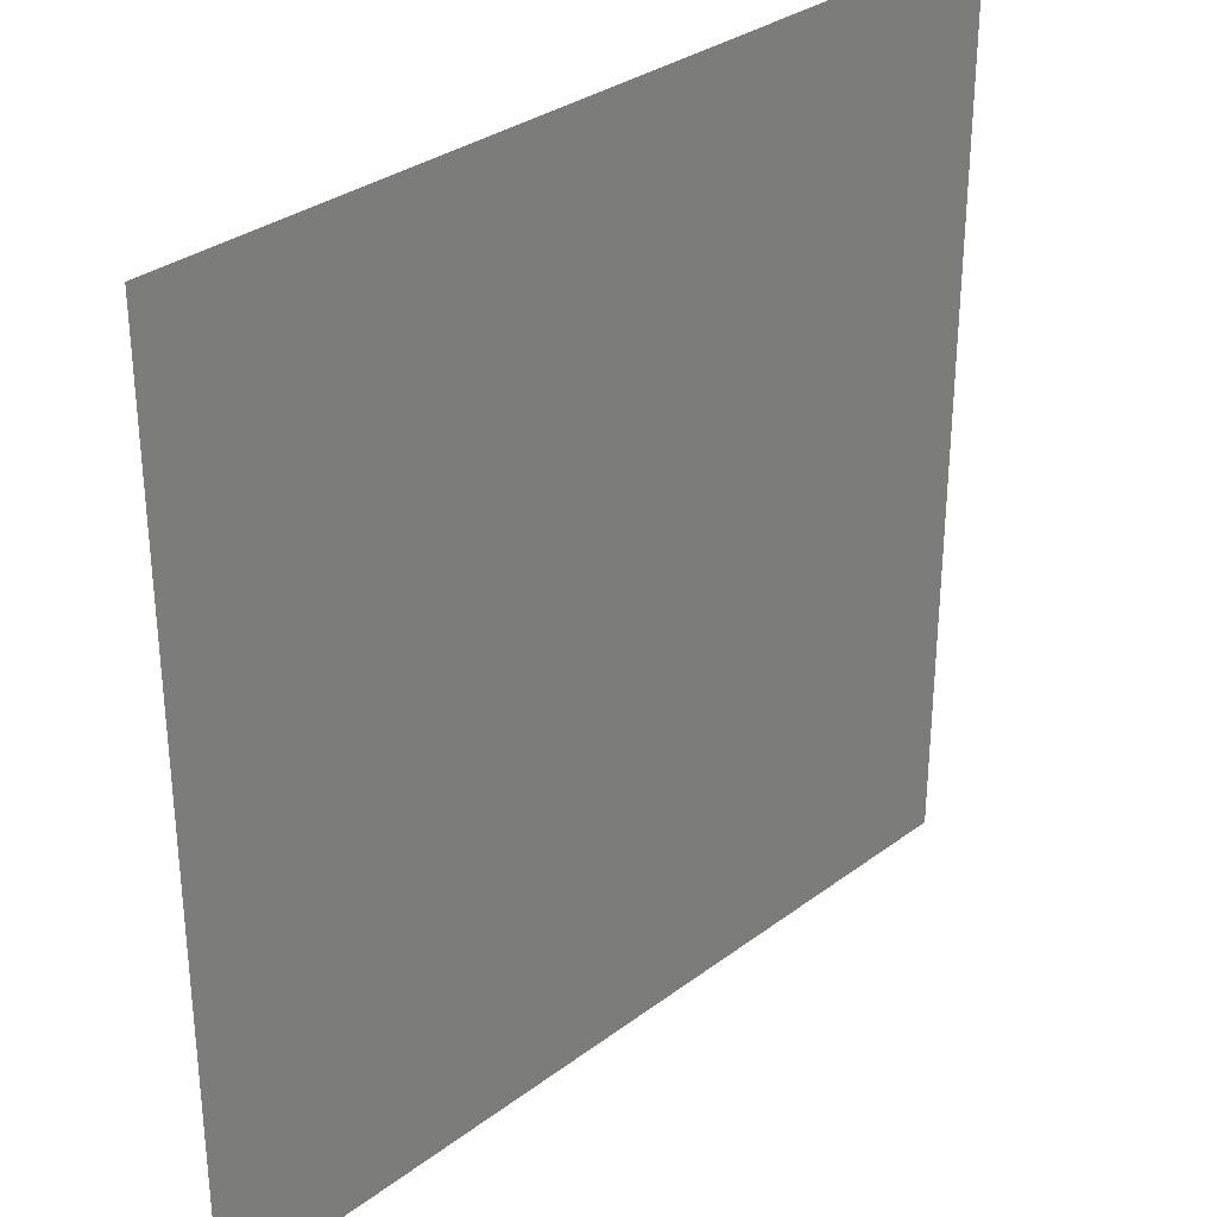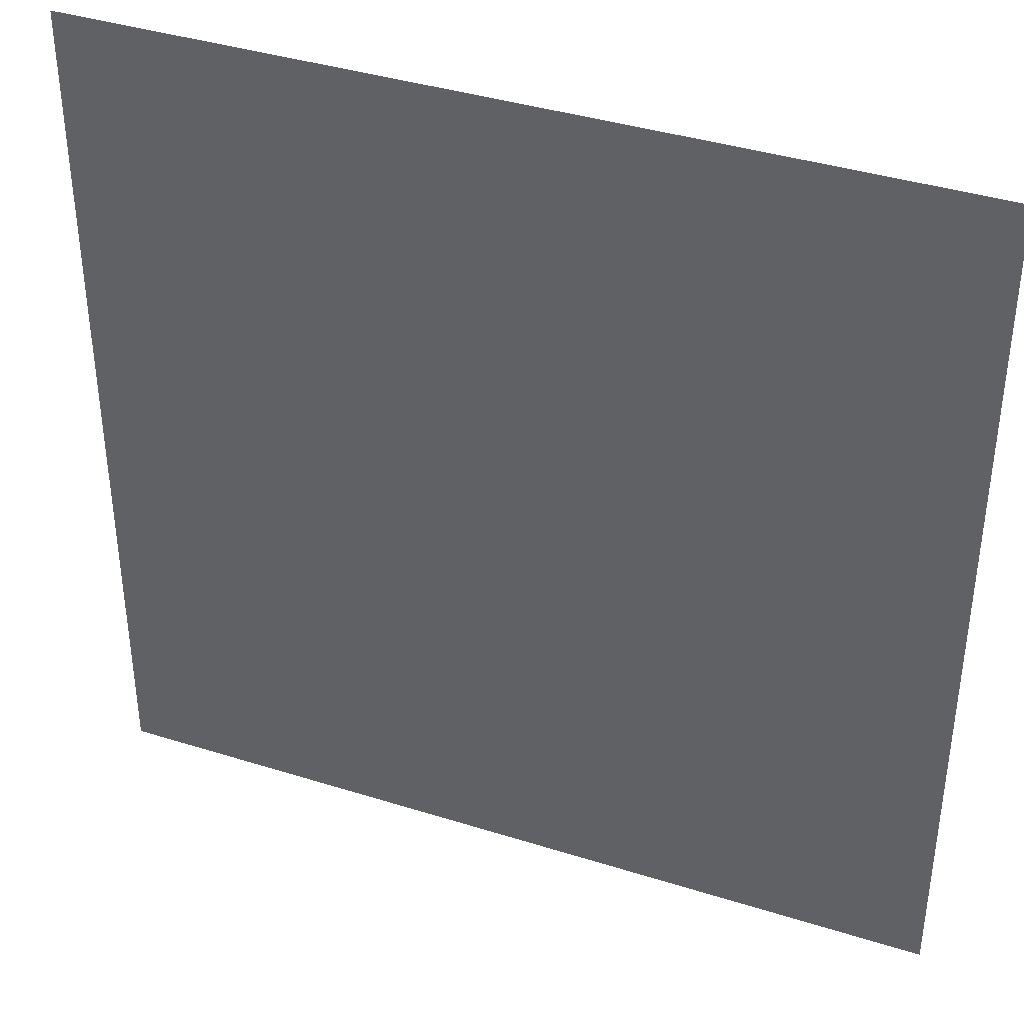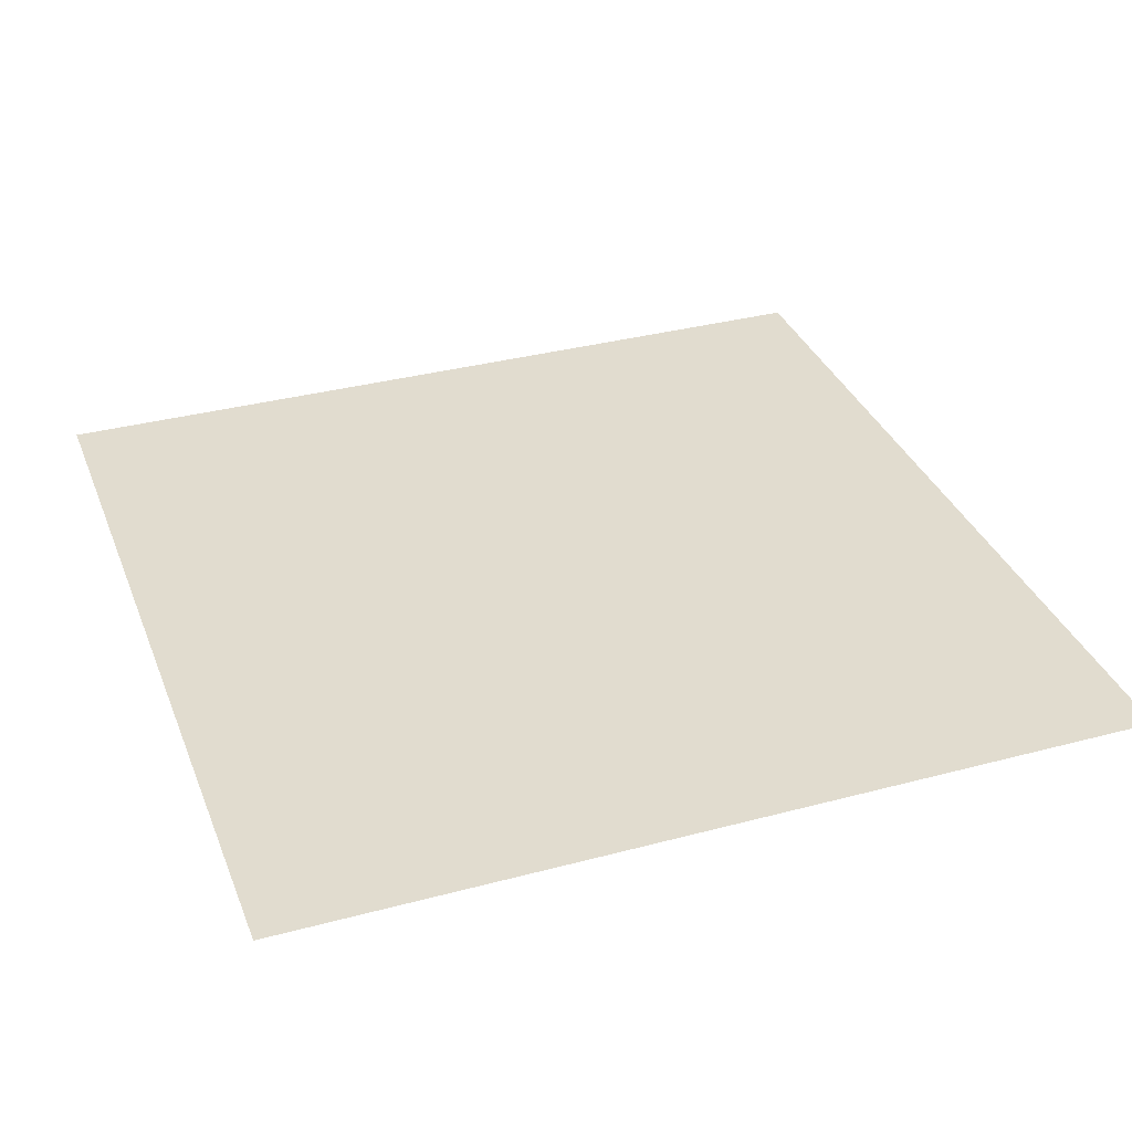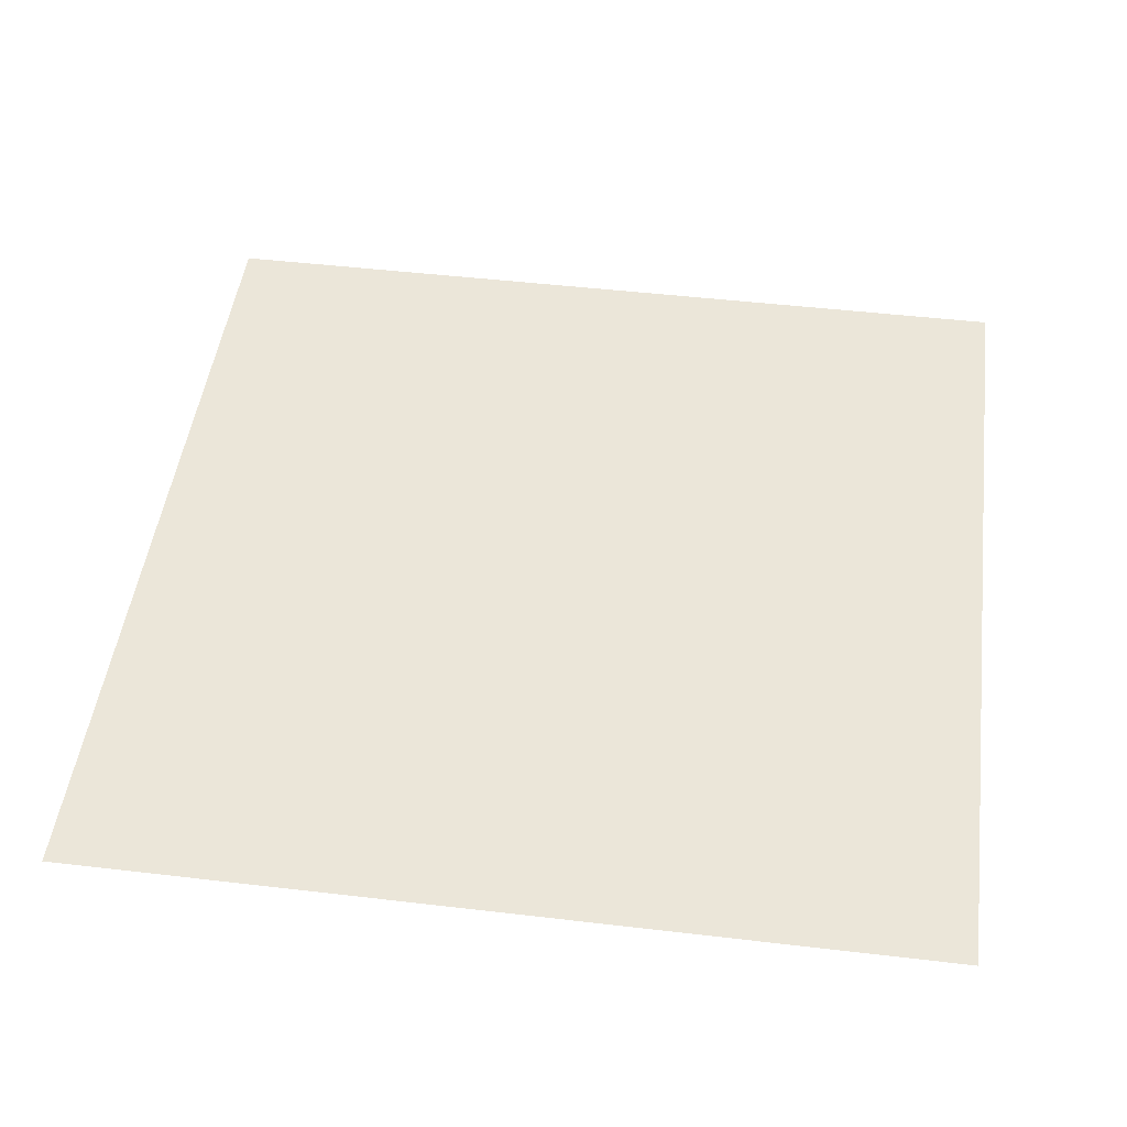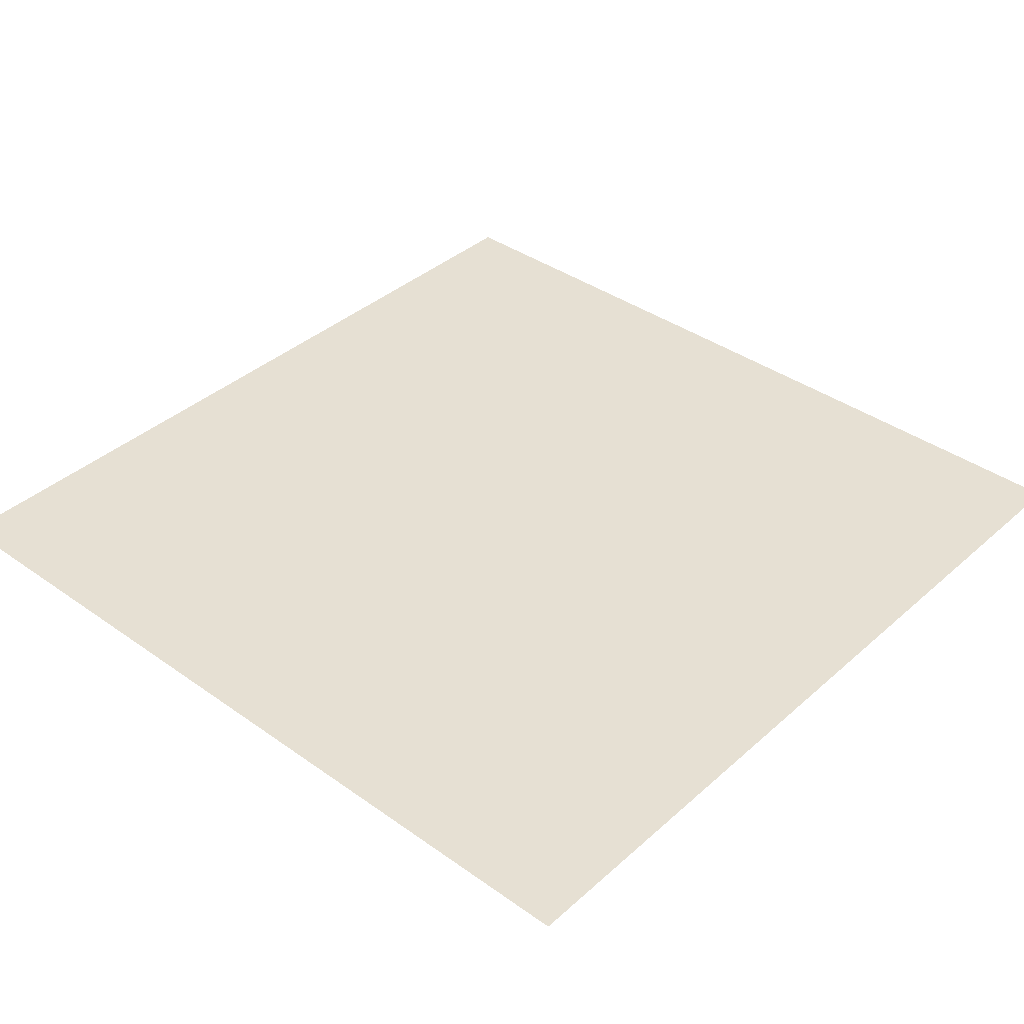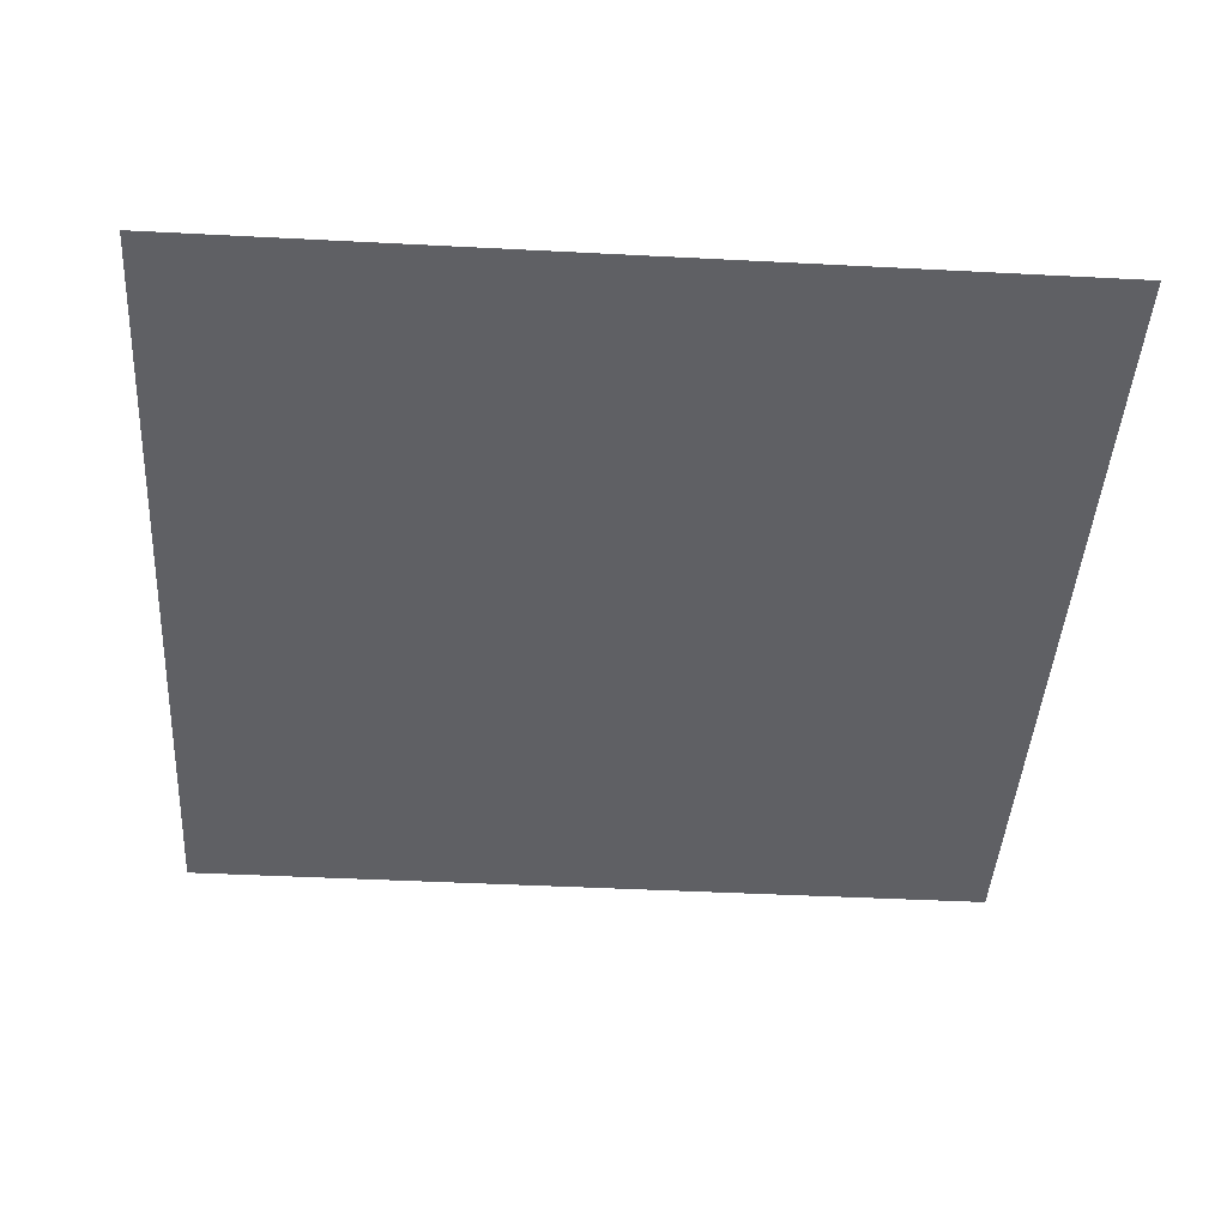
<metadata>
{"format":"obj","ext":"obj","renderer":"f3d","projection":"perspective","resolution":1024,"background":"white","views":[{"elev":31.9,"azim":-46.3,"up":"+Z"},{"elev":38.8,"azim":21.6,"up":"+Z"},{"elev":34.5,"azim":-109.7,"up":"+Y"},{"elev":48.1,"azim":97.5,"up":"+Y"},{"elev":38.3,"azim":-48.1,"up":"+Y"},{"elev":-43.4,"azim":86.5,"up":"+Y"}]}
</metadata>
<code>
o Cube.010_Cube.011
v -100 -100 -100
v -100 -100 100
v 100 -100 -100
v 100 -100 100
f 3 1 2
f 3 2 4

</code>
